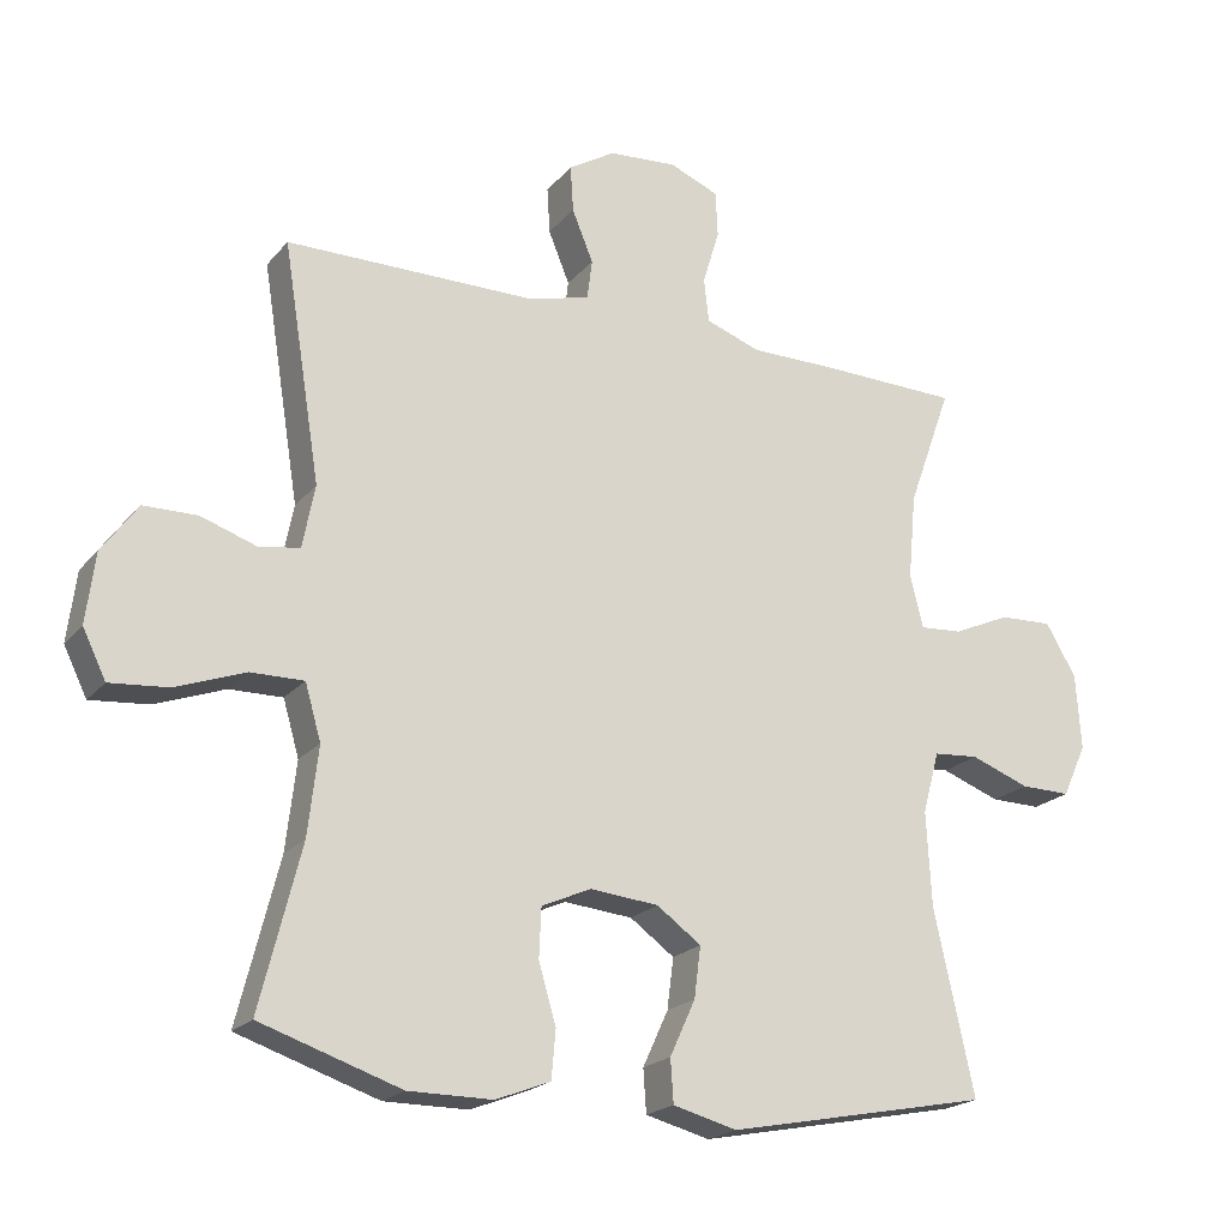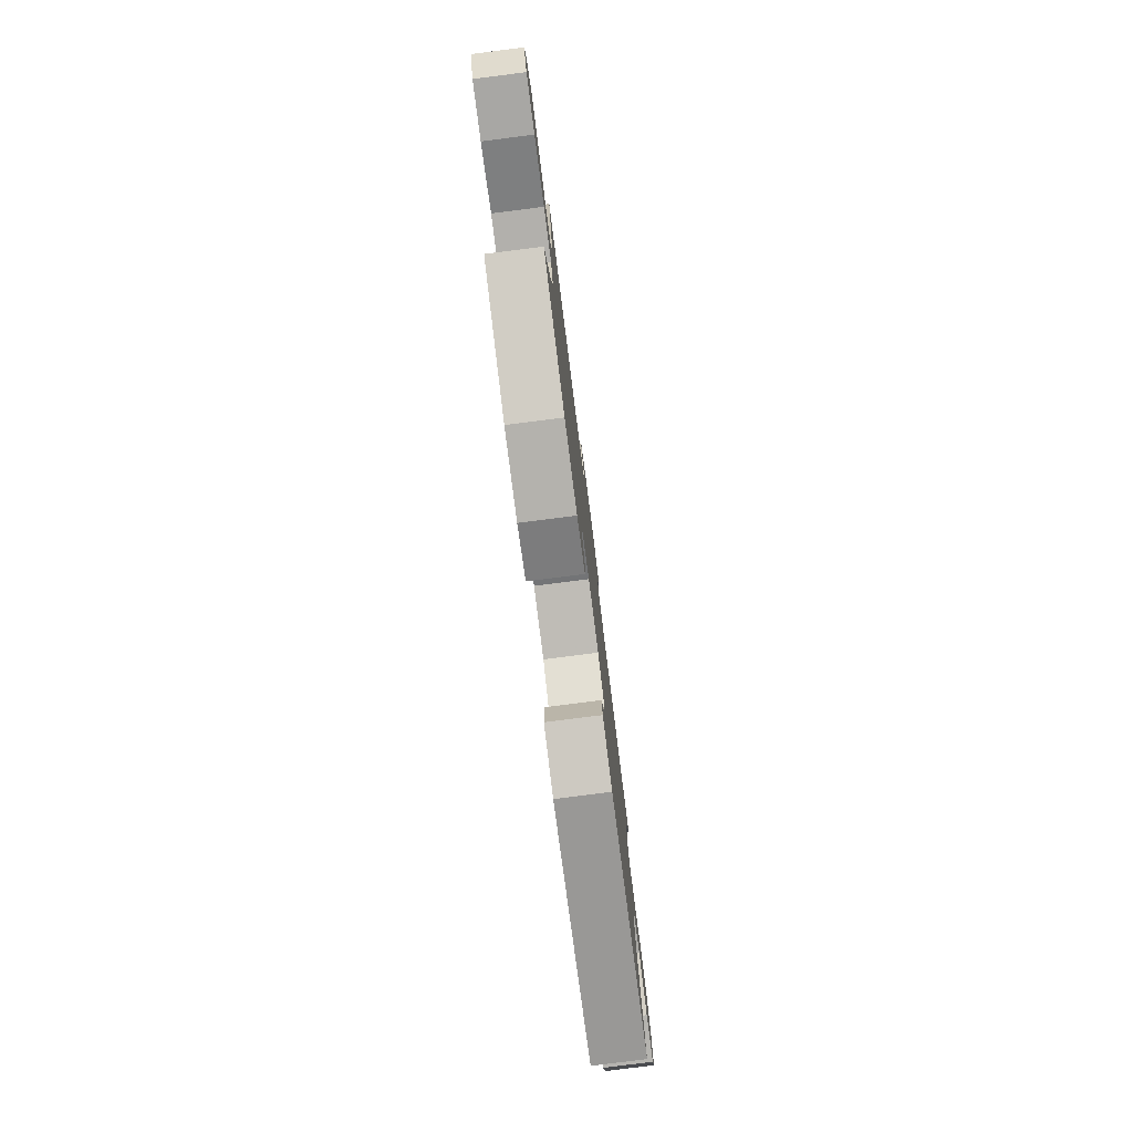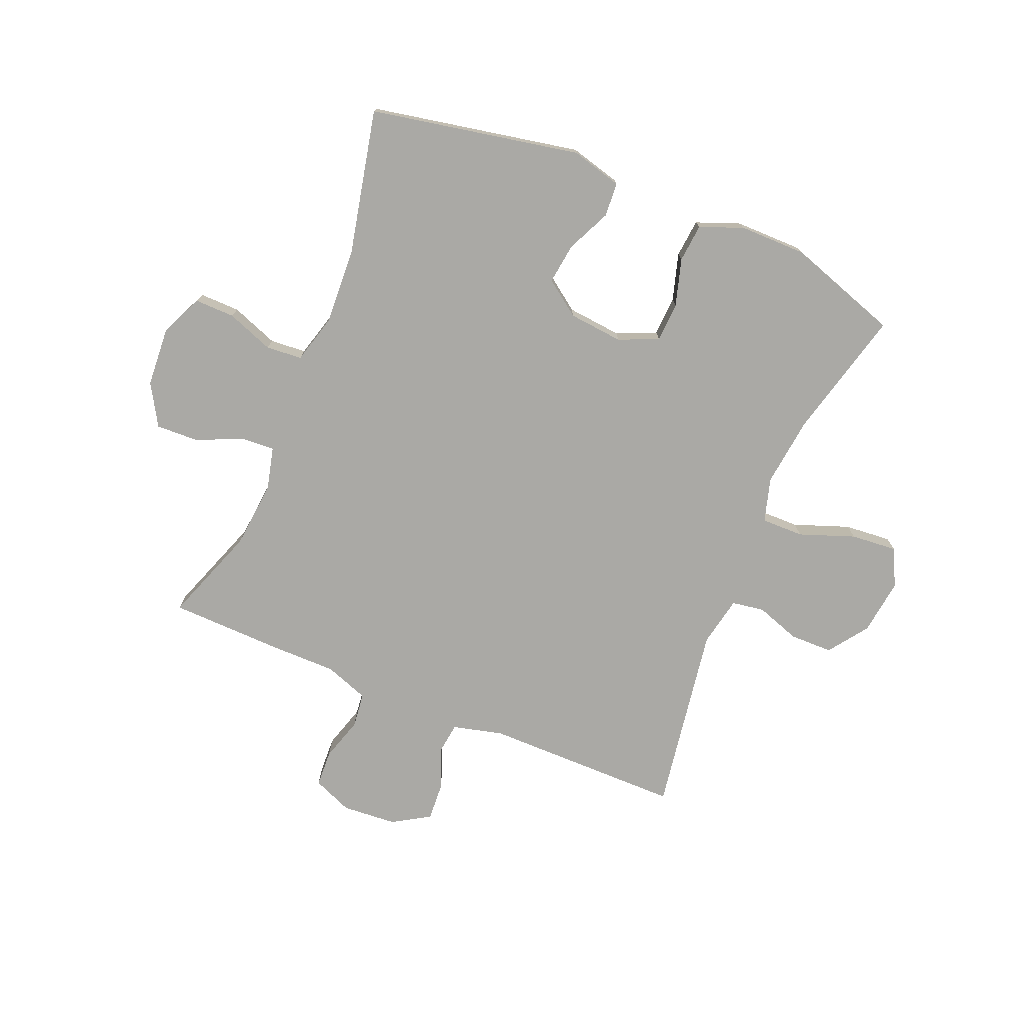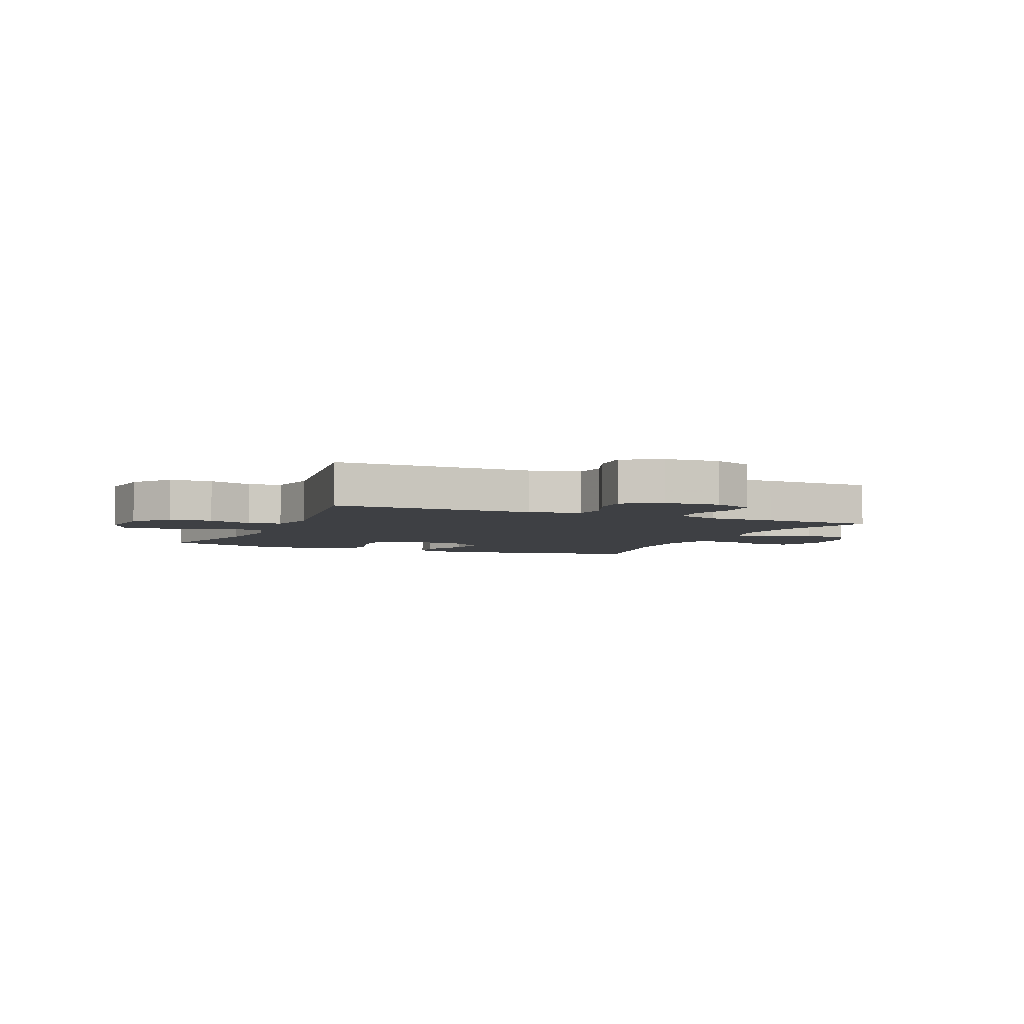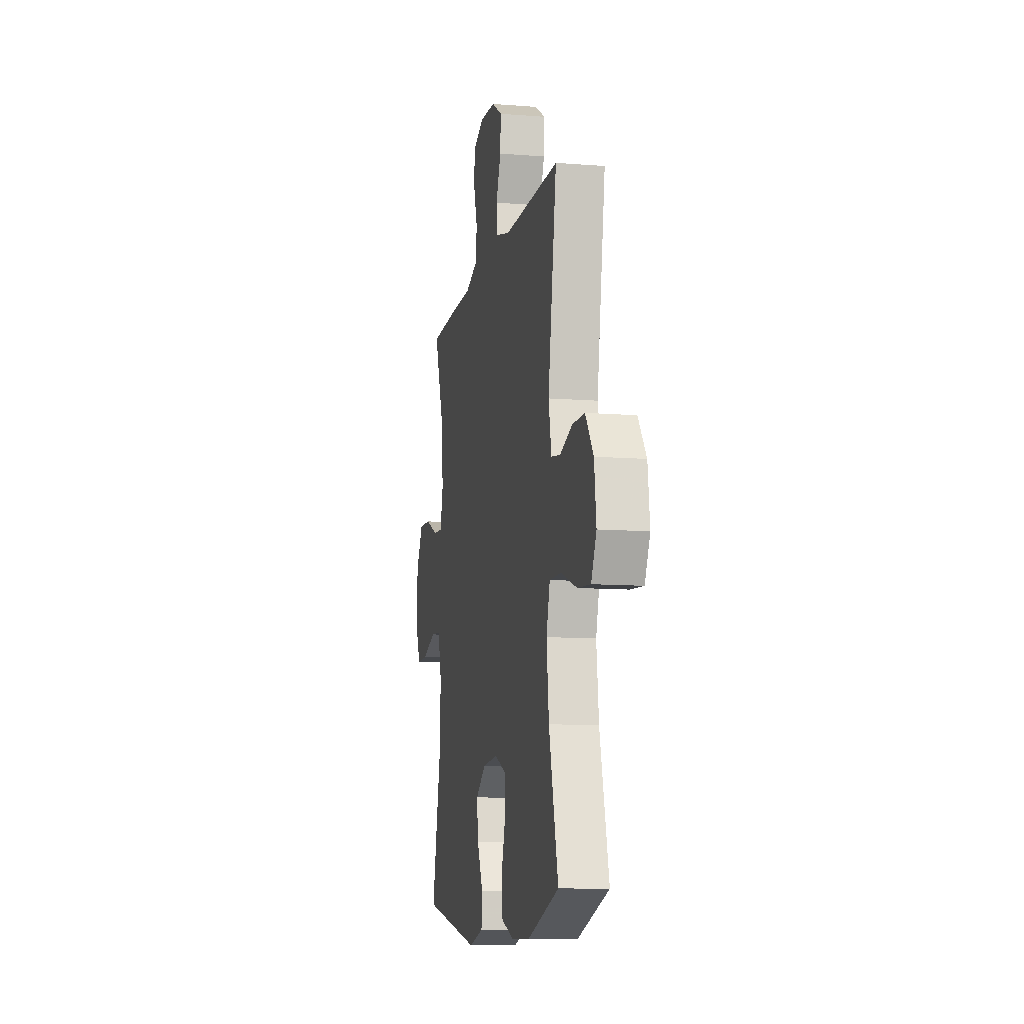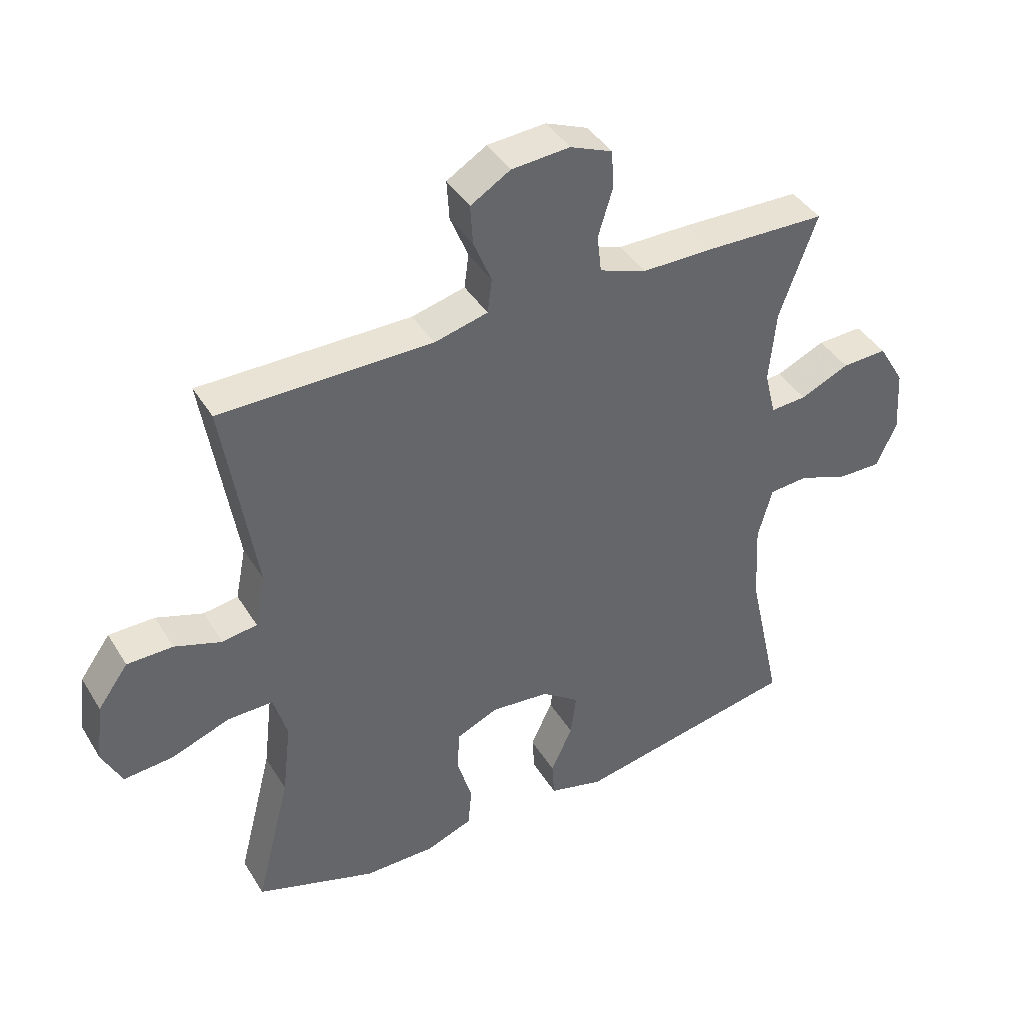
<metadata>
{"format":"obj","ext":"obj","renderer":"f3d","projection":"perspective","resolution":1024,"background":"white","views":[{"elev":-20.6,"azim":-28.0,"up":"+Z"},{"elev":-79.5,"azim":-82.8,"up":"+Z"},{"elev":-75.3,"azim":157.4,"up":"+Y"},{"elev":-4.6,"azim":-23.4,"up":"+Y"},{"elev":-10.4,"azim":-101.3,"up":"+Z"},{"elev":41.1,"azim":-28.9,"up":"+Z"}]}
</metadata>
<code>
v -0.5 0.07 0.5
v -0.158 0.07 0.501
v -0.072 0.07 0.523
v -0.065 0.07 0.578
v -0.094 0.07 0.649
v -0.098 0.07 0.713
v -0.034 0.07 0.752
v 0.06 0.07 0.759
v 0.128 0.07 0.731
v 0.131 0.07 0.668
v 0.108 0.07 0.592
v 0.115 0.07 0.532
v 0.191 0.07 0.505
v 0.306 0.07 0.505
v 0.5 0.07 0.5
v 0.44 0.07 0.334
v 0.429 0.07 0.217
v 0.447 0.07 0.144
v 0.505 0.07 0.148
v 0.584 0.07 0.183
v 0.657 0.07 0.186
v 0.699 0.07 0.115
v 0.706 0.07 0.011
v 0.673 0.07 -0.061
v 0.604 0.07 -0.06
v 0.523 0.07 -0.03
v 0.461 0.07 -0.035
v 0.438 0.07 -0.12
v 0.445 0.07 -0.25
v 0.5 0.07 -0.5
v 0.139 0.07 -0.571
v 0.051 0.07 -0.548
v 0.047 0.07 -0.489
v 0.082 0.07 -0.413
v 0.091 0.07 -0.343
v 0.03 0.07 -0.299
v -0.064 0.07 -0.29
v -0.132 0.07 -0.32
v -0.135 0.07 -0.388
v -0.111 0.07 -0.469
v -0.117 0.07 -0.535
v -0.192 0.07 -0.564
v -0.307 0.07 -0.564
v -0.5 0.07 -0.5
v -0.444 0.07 -0.278
v -0.43 0.07 -0.157
v -0.452 0.07 -0.081
v -0.525 0.07 -0.082
v -0.62 0.07 -0.117
v -0.7 0.07 -0.124
v -0.732 0.07 -0.059
v -0.72 0.07 0.037
v -0.671 0.07 0.105
v -0.597 0.07 0.106
v -0.521 0.07 0.08
v -0.465 0.07 0.089
v -0.448 0.07 0.175
v -0.5 0 0.5
v -0.158 0 0.501
v -0.072 0 0.523
v -0.065 0 0.578
v -0.094 0 0.649
v -0.098 0 0.713
v -0.034 0 0.752
v 0.06 0 0.759
v 0.128 0 0.731
v 0.131 0 0.668
v 0.108 0 0.592
v 0.115 0 0.532
v 0.191 0 0.505
v 0.306 0 0.505
v 0.5 0 0.5
v 0.44 0 0.334
v 0.429 0 0.217
v 0.447 0 0.144
v 0.505 0 0.148
v 0.584 0 0.183
v 0.657 0 0.186
v 0.699 0 0.115
v 0.706 0 0.011
v 0.673 0 -0.061
v 0.604 0 -0.06
v 0.523 0 -0.03
v 0.461 0 -0.035
v 0.438 0 -0.12
v 0.445 0 -0.25
v 0.5 0 -0.5
v 0.139 0 -0.571
v 0.051 0 -0.548
v 0.047 0 -0.489
v 0.082 0 -0.413
v 0.091 0 -0.343
v 0.03 0 -0.299
v -0.064 0 -0.29
v -0.132 0 -0.32
v -0.135 0 -0.388
v -0.111 0 -0.469
v -0.117 0 -0.535
v -0.192 0 -0.564
v -0.307 0 -0.564
v -0.5 0 -0.5
v -0.444 0 -0.278
v -0.43 0 -0.157
v -0.452 0 -0.081
v -0.525 0 -0.082
v -0.62 0 -0.117
v -0.7 0 -0.124
v -0.732 0 -0.059
v -0.72 0 0.037
v -0.671 0 0.105
v -0.597 0 0.106
v -0.521 0 0.08
v -0.465 0 0.089
v -0.448 0 0.175
f 52 53 54 55
f 52 55 56
f 51 52 56
f 48 49 50 51
f 47 48 51 56
f 46 47 56 57
f 42 43 44 45
f 42 45 46
f 39 40 41 42
f 38 39 42 46
f 37 38 46 57
f 31 32 33 34
f 29 30 31 34
f 28 29 34 35
f 27 28 35 36
f 23 24 25 26
f 23 26 27
f 22 23 27
f 19 20 21 22
f 18 19 22 27
f 17 18 27 36
f 13 14 15 16
f 12 13 16 17
f 8 9 10 11
f 8 11 12
f 7 8 12
f 4 5 6 7
f 3 4 7 12
f 2 3 12 17
f 17 36 37 57
f 1 2 17 57
f 112 111 110 109
f 113 112 109
f 113 109 108
f 108 107 106 105
f 113 108 105 104
f 114 113 104 103
f 102 101 100 99
f 103 102 99
f 99 98 97 96
f 103 99 96 95
f 114 103 95 94
f 91 90 89 88
f 91 88 87 86
f 92 91 86 85
f 93 92 85 84
f 83 82 81 80
f 84 83 80
f 84 80 79
f 79 78 77 76
f 84 79 76 75
f 93 84 75 74
f 73 72 71 70
f 74 73 70 69
f 68 67 66 65
f 69 68 65
f 69 65 64
f 64 63 62 61
f 69 64 61 60
f 74 69 60 59
f 114 94 93 74
f 114 74 59 58
f 1 58 59 2
f 2 59 60 3
f 3 60 61 4
f 4 61 62 5
f 5 62 63 6
f 6 63 64 7
f 7 64 65 8
f 8 65 66 9
f 9 66 67 10
f 10 67 68 11
f 11 68 69 12
f 12 69 70 13
f 13 70 71 14
f 14 71 72 15
f 15 72 73 16
f 16 73 74 17
f 17 74 75 18
f 18 75 76 19
f 19 76 77 20
f 20 77 78 21
f 21 78 79 22
f 22 79 80 23
f 23 80 81 24
f 24 81 82 25
f 25 82 83 26
f 26 83 84 27
f 27 84 85 28
f 28 85 86 29
f 29 86 87 30
f 30 87 88 31
f 31 88 89 32
f 32 89 90 33
f 33 90 91 34
f 34 91 92 35
f 35 92 93 36
f 36 93 94 37
f 37 94 95 38
f 38 95 96 39
f 39 96 97 40
f 40 97 98 41
f 41 98 99 42
f 42 99 100 43
f 43 100 101 44
f 44 101 102 45
f 45 102 103 46
f 46 103 104 47
f 47 104 105 48
f 48 105 106 49
f 49 106 107 50
f 50 107 108 51
f 51 108 109 52
f 52 109 110 53
f 53 110 111 54
f 54 111 112 55
f 55 112 113 56
f 56 113 114 57
f 57 114 58 1

</code>
